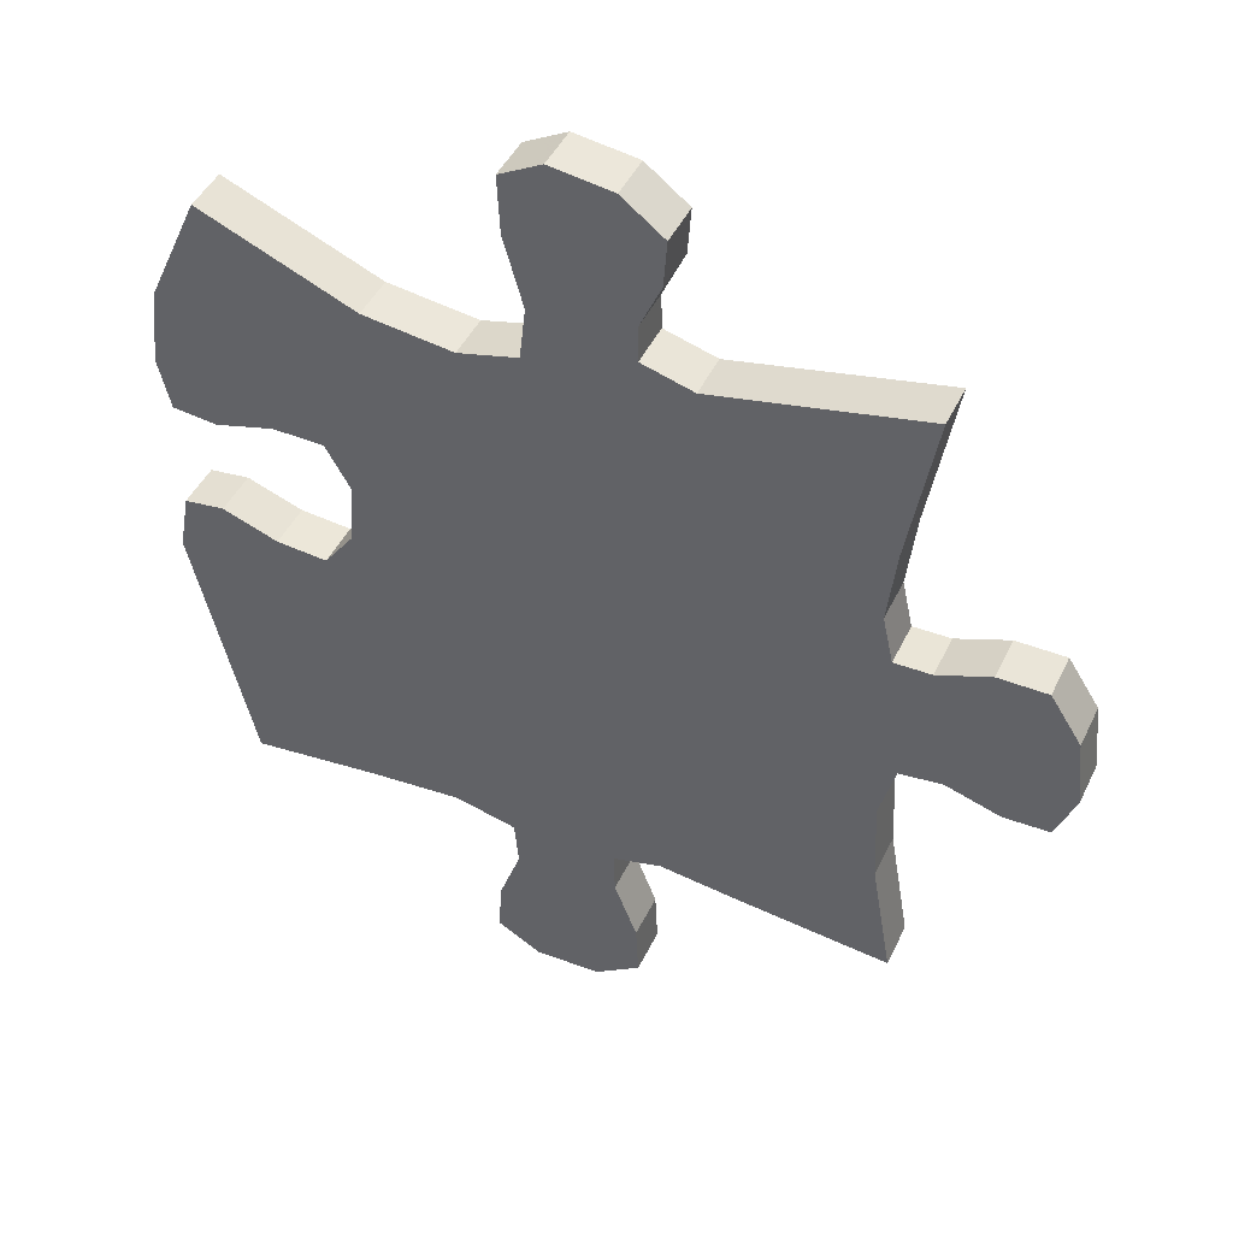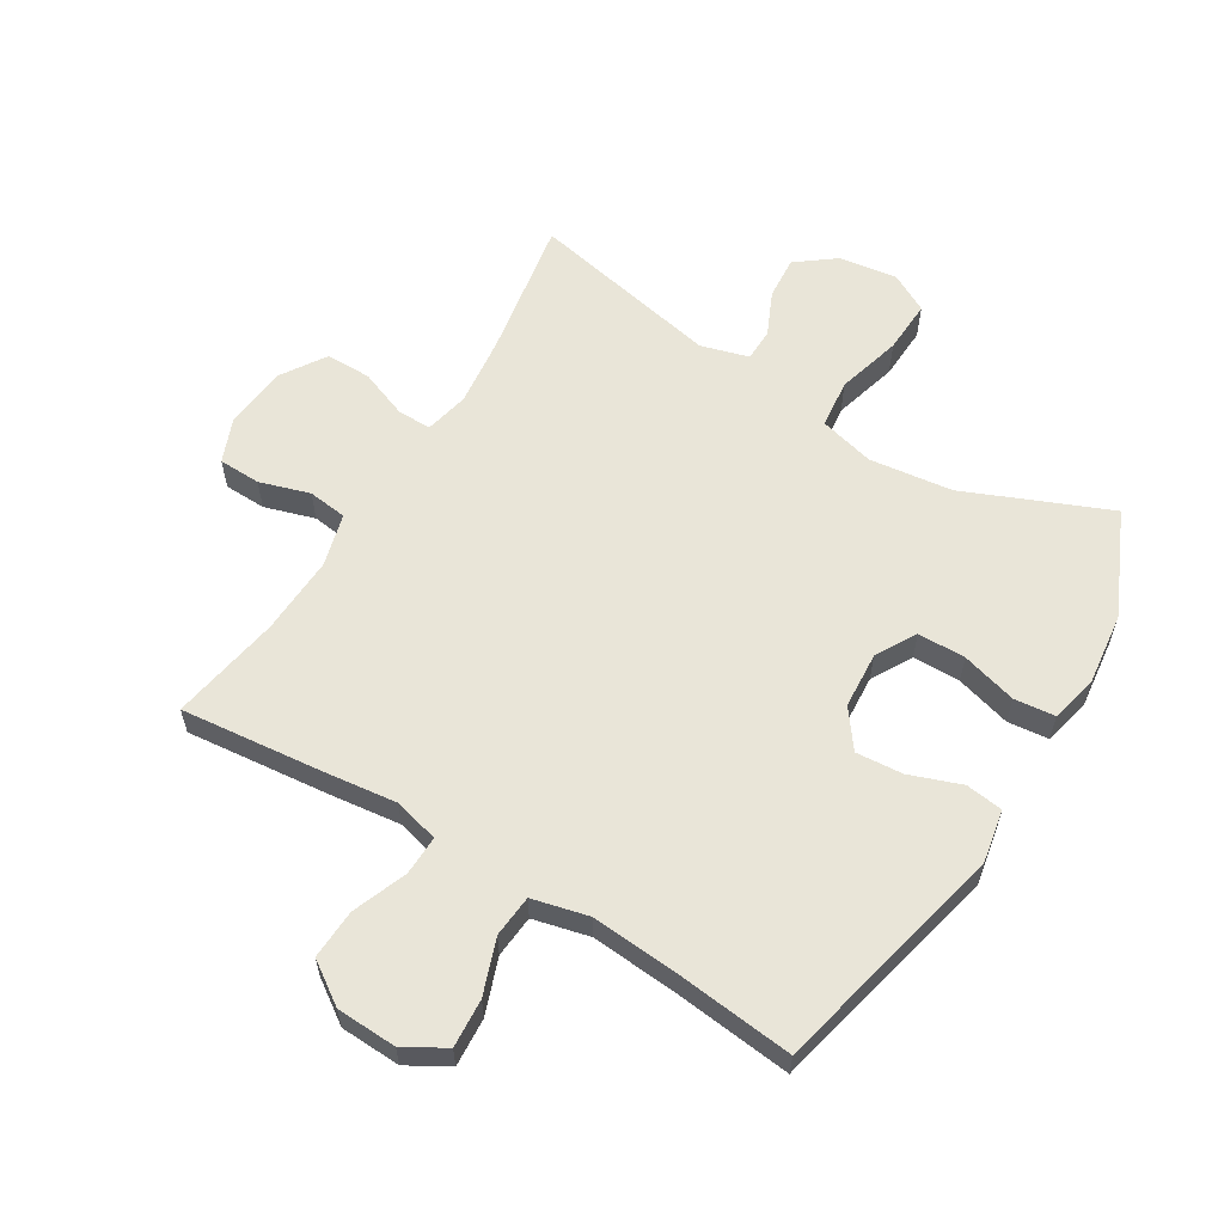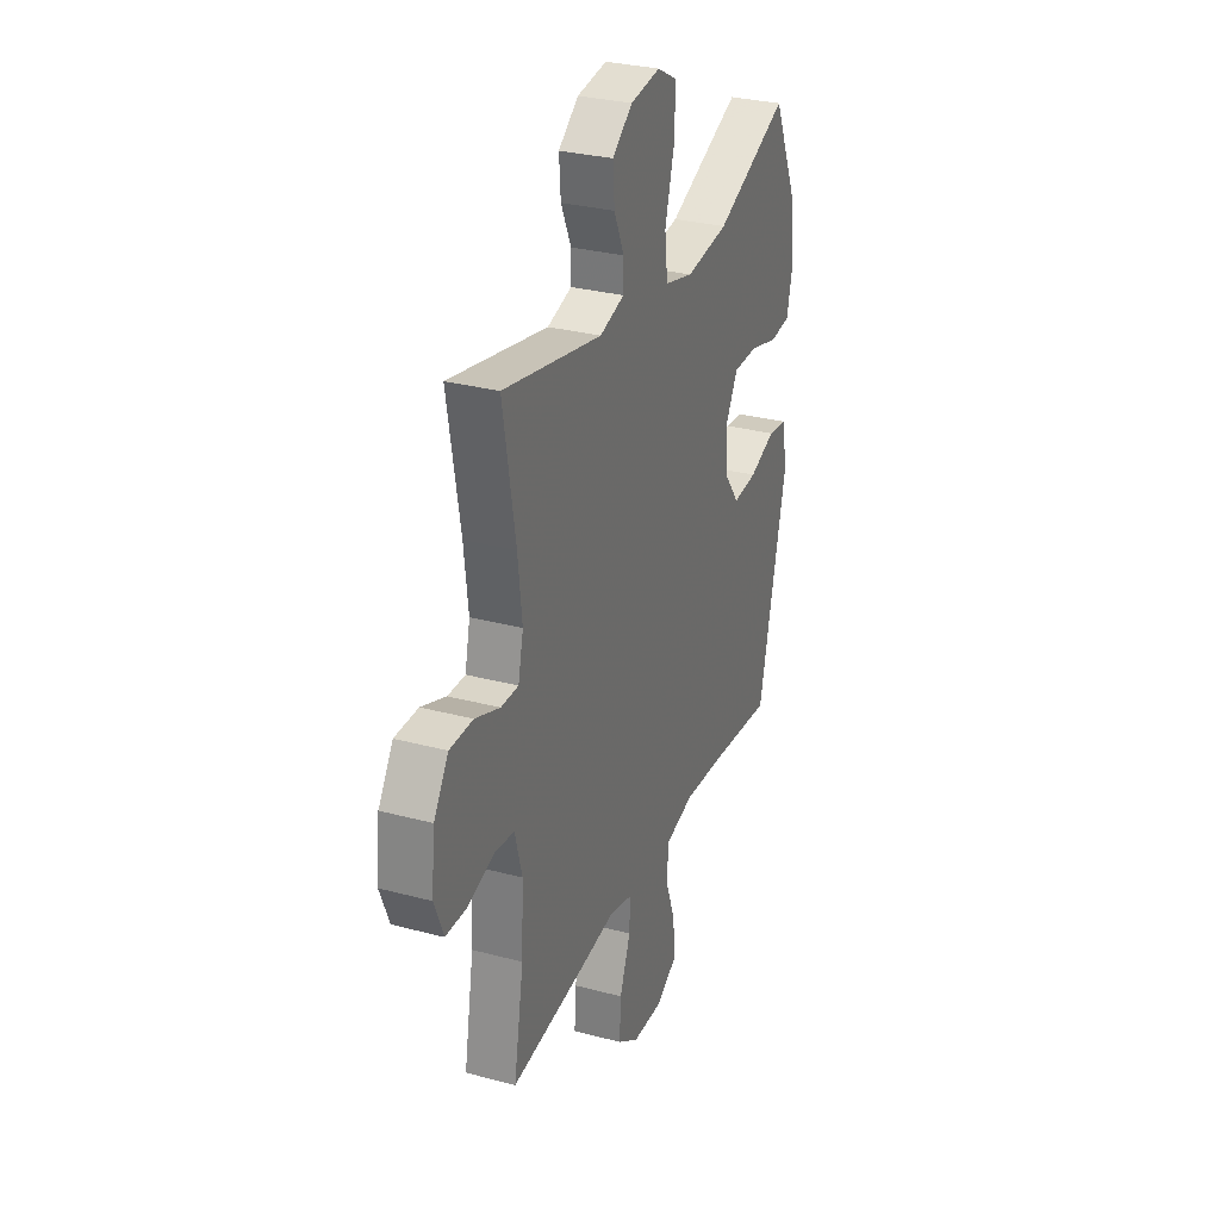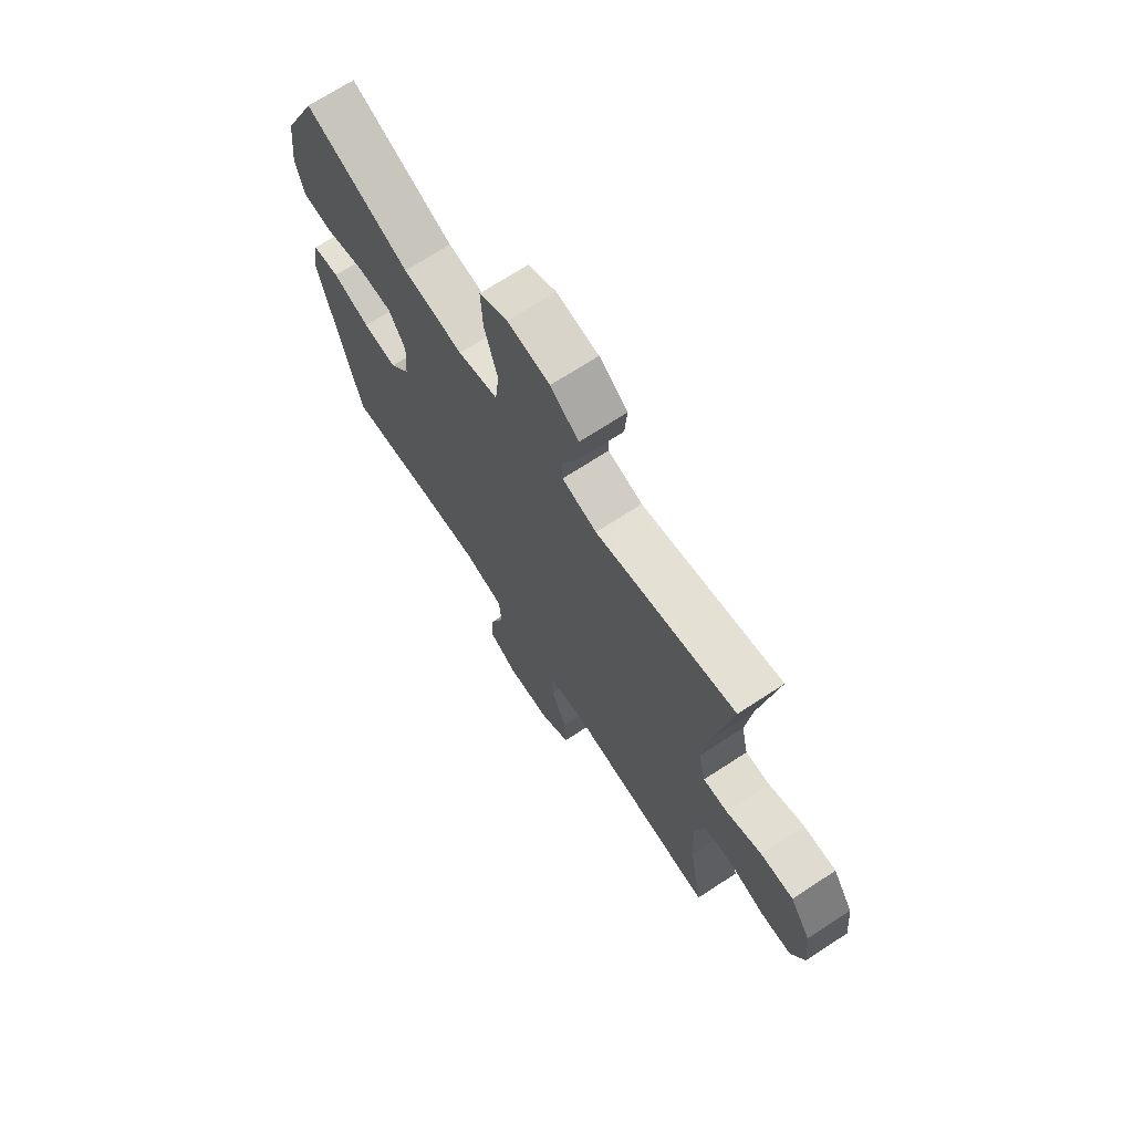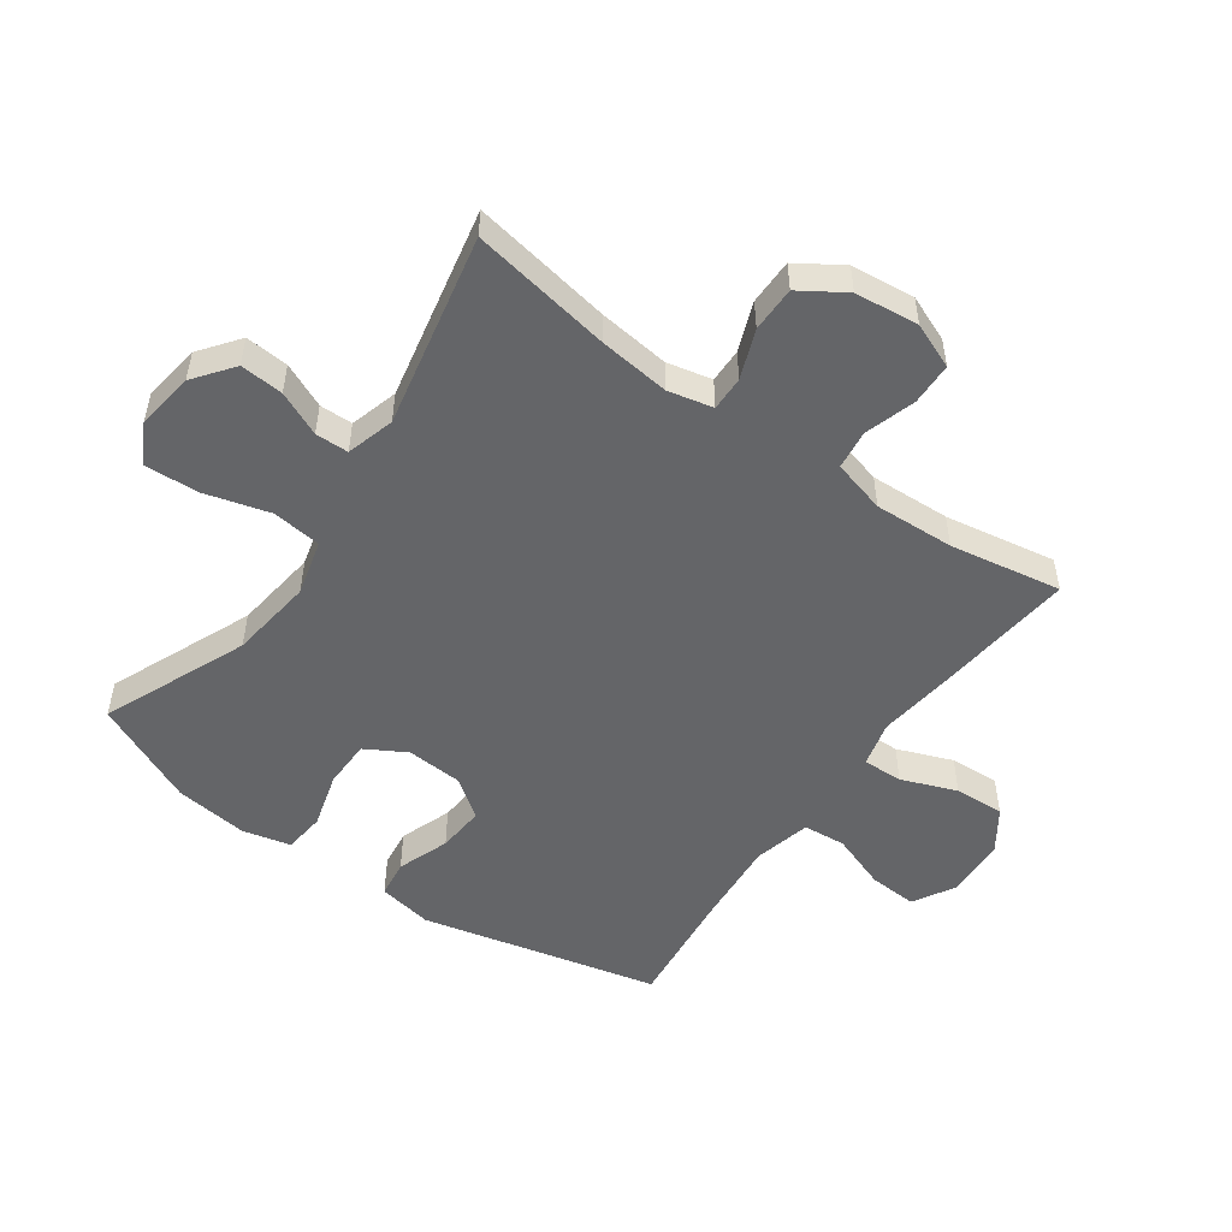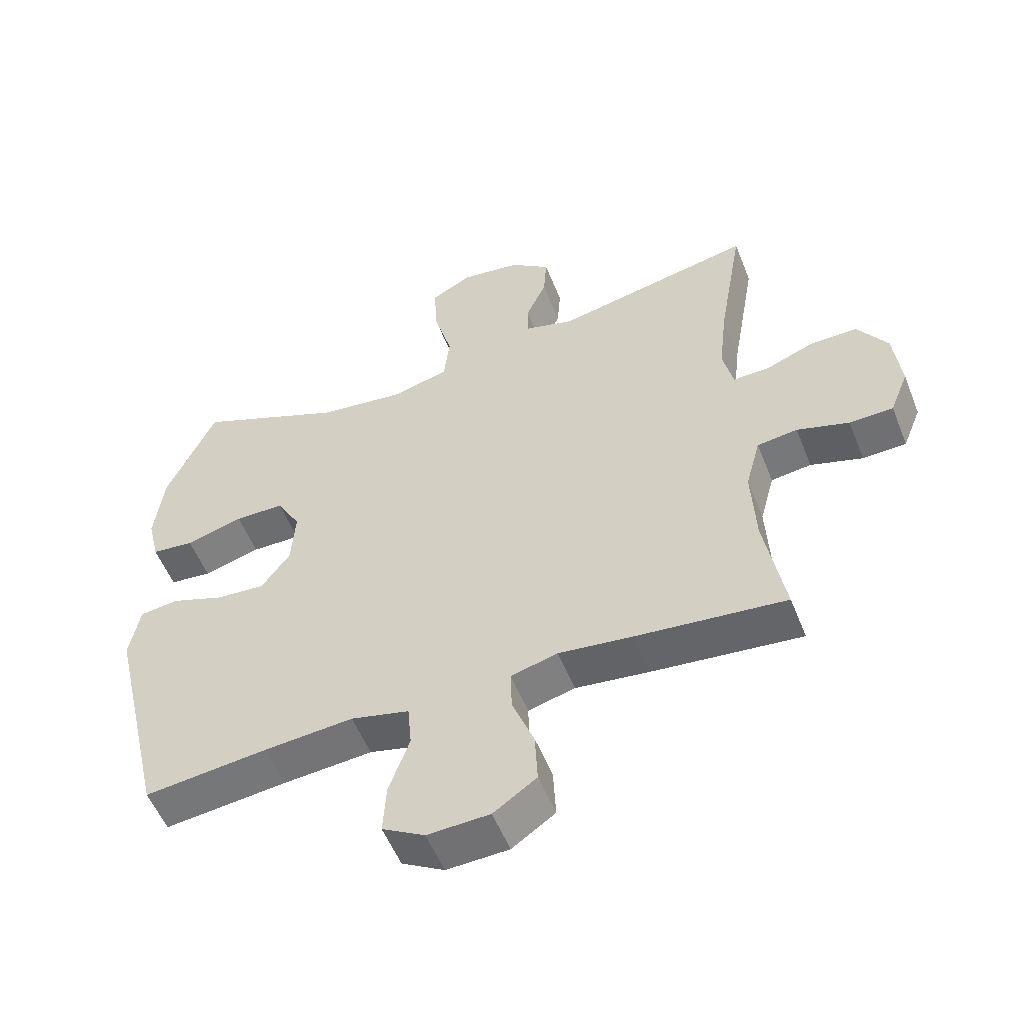
<metadata>
{"format":"obj","ext":"obj","renderer":"f3d","projection":"perspective","resolution":1024,"background":"white","views":[{"elev":45.2,"azim":24.5,"up":"+Z"},{"elev":59.7,"azim":-148.7,"up":"+Y"},{"elev":30.1,"azim":111.2,"up":"+Z"},{"elev":70.1,"azim":56.8,"up":"+Z"},{"elev":-51.5,"azim":54.6,"up":"+Y"},{"elev":-54.3,"azim":21.5,"up":"+Z"}]}
</metadata>
<code>
v 0.5 0.07 0.5
v 0.461 0.07 0.275
v 0.448 0.07 0.162
v 0.464 0.07 0.09
v 0.519 0.07 0.091
v 0.597 0.07 0.121
v 0.67 0.07 0.121
v 0.716 0.07 0.05
v 0.727 0.07 -0.052
v 0.698 0.07 -0.124
v 0.63 0.07 -0.126
v 0.549 0.07 -0.101
v 0.486 0.07 -0.109
v 0.463 0.07 -0.194
v 0.469 0.07 -0.322
v 0.5 0.07 -0.5
v 0.268 0.07 -0.476
v 0.153 0.07 -0.462
v 0.08 0.07 -0.481
v 0.082 0.07 -0.545
v 0.116 0.07 -0.633
v 0.12 0.07 -0.713
v 0.053 0.07 -0.759
v -0.044 0.07 -0.763
v -0.11 0.07 -0.725
v -0.105 0.07 -0.647
v -0.073 0.07 -0.558
v -0.079 0.07 -0.49
v -0.17 0.07 -0.468
v -0.308 0.07 -0.479
v -0.5 0.07 -0.5
v -0.589 0.07 -0.12
v -0.573 0.07 -0.033
v -0.513 0.07 -0.025
v -0.43 0.07 -0.055
v -0.354 0.07 -0.061
v -0.309 0.07 0
v -0.303 0.07 0.091
v -0.34 0.07 0.156
v -0.417 0.07 0.157
v -0.506 0.07 0.132
v -0.572 0.07 0.139
v -0.59 0.07 0.216
v -0.576 0.07 0.333
v -0.5 0.07 0.5
v -0.269 0.07 0.403
v -0.135 0.07 0.386
v -0.046 0.07 0.409
v -0.037 0.07 0.488
v -0.066 0.07 0.592
v -0.07 0.07 0.678
v -0.007 0.07 0.712
v 0.086 0.07 0.699
v 0.149 0.07 0.651
v 0.144 0.07 0.582
v 0.112 0.07 0.511
v 0.113 0.07 0.458
v 0.19 0.07 0.436
v 0.5 0 0.5
v 0.461 0 0.275
v 0.448 0 0.162
v 0.464 0 0.09
v 0.519 0 0.091
v 0.597 0 0.121
v 0.67 0 0.121
v 0.716 0 0.05
v 0.727 0 -0.052
v 0.698 0 -0.124
v 0.63 0 -0.126
v 0.549 0 -0.101
v 0.486 0 -0.109
v 0.463 0 -0.194
v 0.469 0 -0.322
v 0.5 0 -0.5
v 0.268 0 -0.476
v 0.153 0 -0.462
v 0.08 0 -0.481
v 0.082 0 -0.545
v 0.116 0 -0.633
v 0.12 0 -0.713
v 0.053 0 -0.759
v -0.044 0 -0.763
v -0.11 0 -0.725
v -0.105 0 -0.647
v -0.073 0 -0.558
v -0.079 0 -0.49
v -0.17 0 -0.468
v -0.308 0 -0.479
v -0.5 0 -0.5
v -0.589 0 -0.12
v -0.573 0 -0.033
v -0.513 0 -0.025
v -0.43 0 -0.055
v -0.354 0 -0.061
v -0.309 0 0
v -0.303 0 0.091
v -0.34 0 0.156
v -0.417 0 0.157
v -0.506 0 0.132
v -0.572 0 0.139
v -0.59 0 0.216
v -0.576 0 0.333
v -0.5 0 0.5
v -0.269 0 0.403
v -0.135 0 0.386
v -0.046 0 0.409
v -0.037 0 0.488
v -0.066 0 0.592
v -0.07 0 0.678
v -0.007 0 0.712
v 0.086 0 0.699
v 0.149 0 0.651
v 0.144 0 0.582
v 0.112 0 0.511
v 0.113 0 0.458
v 0.19 0 0.436
f 53 54 55 56
f 53 56 57
f 52 53 57
f 49 50 51 52
f 48 49 52 57
f 43 44 45 46
f 43 46 47
f 40 41 42 43
f 39 40 43 47
f 38 39 47 48
f 32 33 34 35
f 30 31 32 35
f 29 30 35 36
f 28 29 36 37
f 24 25 26 27
f 24 27 28
f 23 24 28
f 20 21 22 23
f 19 20 23 28
f 18 19 28 37
f 15 16 17 18
f 14 15 18 37
f 9 10 11 12
f 9 12 13
f 8 9 13
f 5 6 7 8
f 4 5 8 13
f 3 4 13 14
f 58 1 2
f 58 2 3
f 38 48 57 58
f 37 38 58
f 3 14 37 58
f 114 113 112 111
f 115 114 111
f 115 111 110
f 110 109 108 107
f 115 110 107 106
f 104 103 102 101
f 105 104 101
f 101 100 99 98
f 105 101 98 97
f 106 105 97 96
f 93 92 91 90
f 93 90 89 88
f 94 93 88 87
f 95 94 87 86
f 85 84 83 82
f 86 85 82
f 86 82 81
f 81 80 79 78
f 86 81 78 77
f 95 86 77 76
f 76 75 74 73
f 95 76 73 72
f 70 69 68 67
f 71 70 67
f 71 67 66
f 66 65 64 63
f 71 66 63 62
f 72 71 62 61
f 60 59 116
f 61 60 116
f 116 115 106 96
f 116 96 95
f 116 95 72 61
f 1 59 60 2
f 2 60 61 3
f 3 61 62 4
f 4 62 63 5
f 5 63 64 6
f 6 64 65 7
f 7 65 66 8
f 8 66 67 9
f 9 67 68 10
f 10 68 69 11
f 11 69 70 12
f 12 70 71 13
f 13 71 72 14
f 14 72 73 15
f 15 73 74 16
f 16 74 75 17
f 17 75 76 18
f 18 76 77 19
f 19 77 78 20
f 20 78 79 21
f 21 79 80 22
f 22 80 81 23
f 23 81 82 24
f 24 82 83 25
f 25 83 84 26
f 26 84 85 27
f 27 85 86 28
f 28 86 87 29
f 29 87 88 30
f 30 88 89 31
f 31 89 90 32
f 32 90 91 33
f 33 91 92 34
f 34 92 93 35
f 35 93 94 36
f 36 94 95 37
f 37 95 96 38
f 38 96 97 39
f 39 97 98 40
f 40 98 99 41
f 41 99 100 42
f 42 100 101 43
f 43 101 102 44
f 44 102 103 45
f 45 103 104 46
f 46 104 105 47
f 47 105 106 48
f 48 106 107 49
f 49 107 108 50
f 50 108 109 51
f 51 109 110 52
f 52 110 111 53
f 53 111 112 54
f 54 112 113 55
f 55 113 114 56
f 56 114 115 57
f 57 115 116 58
f 58 116 59 1

</code>
